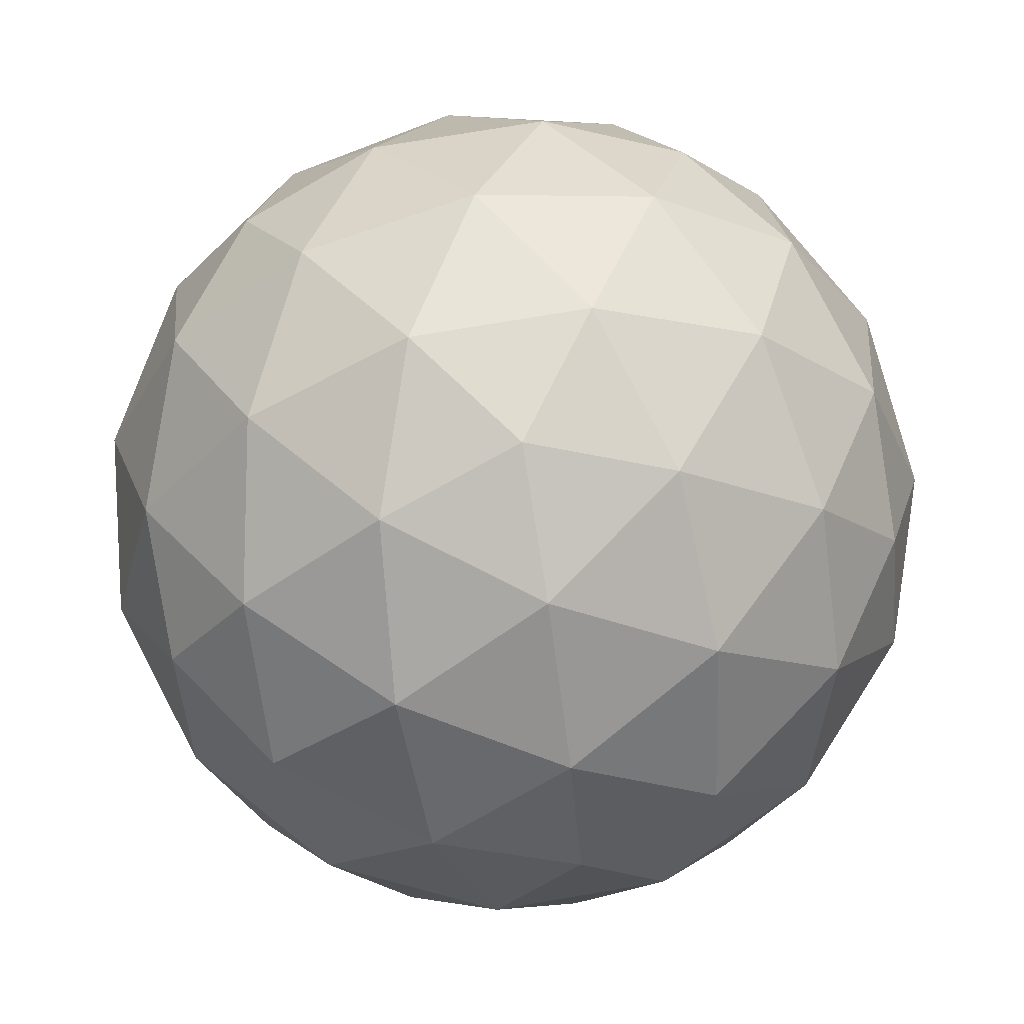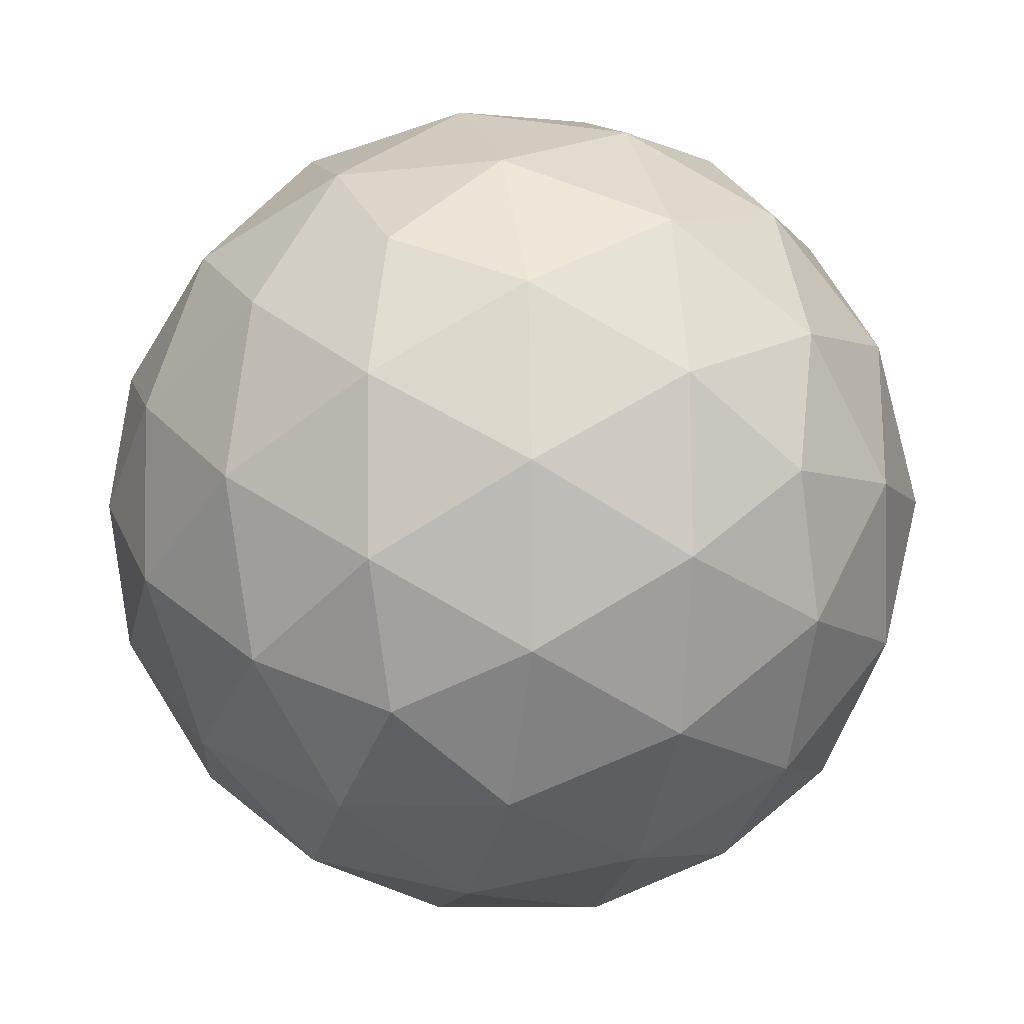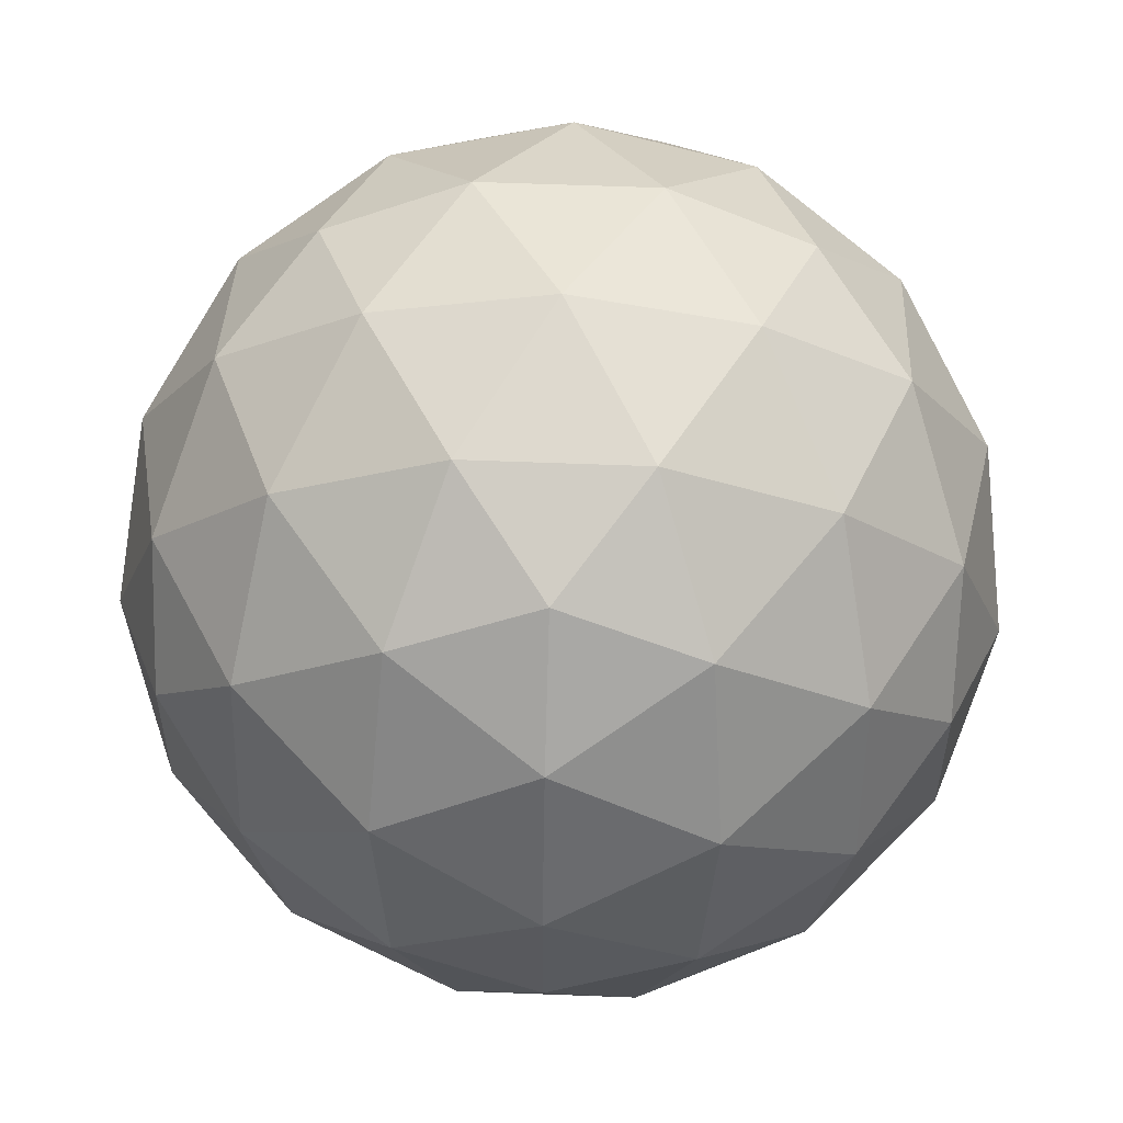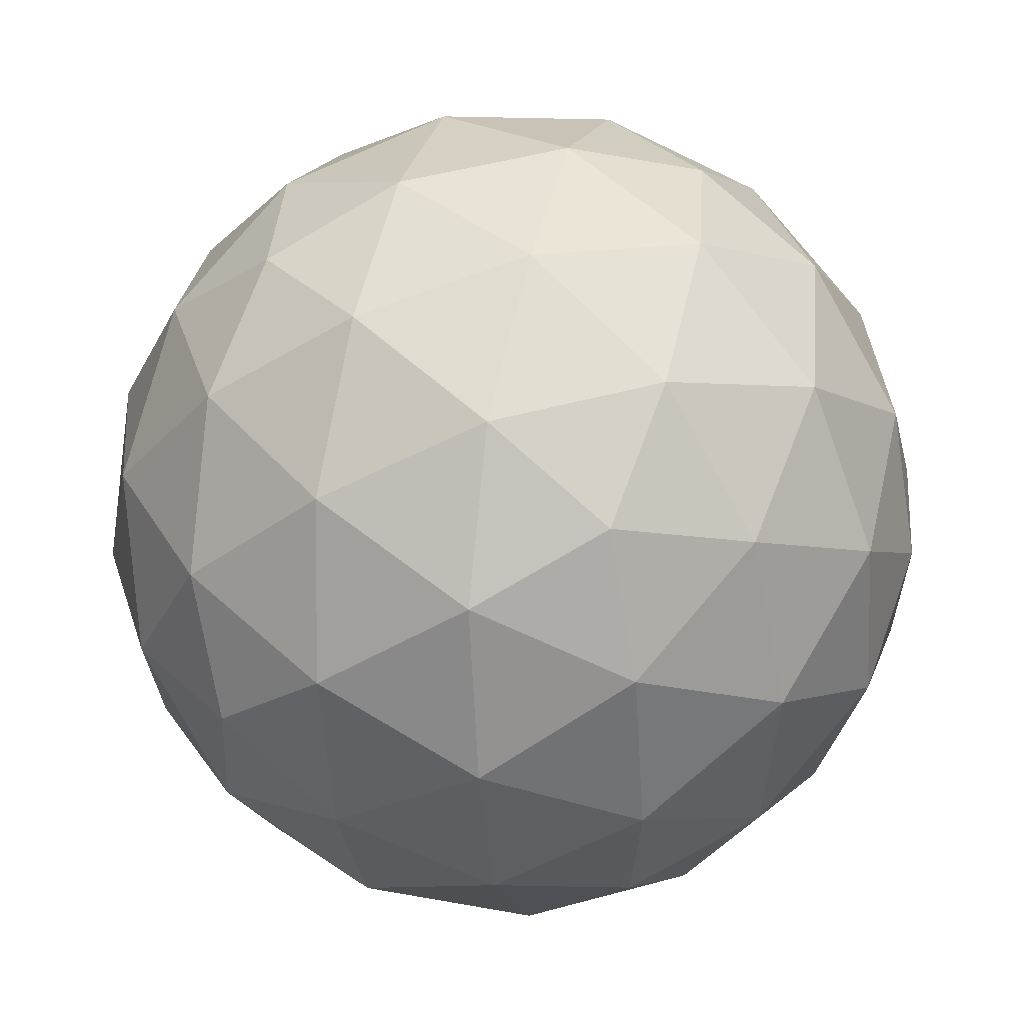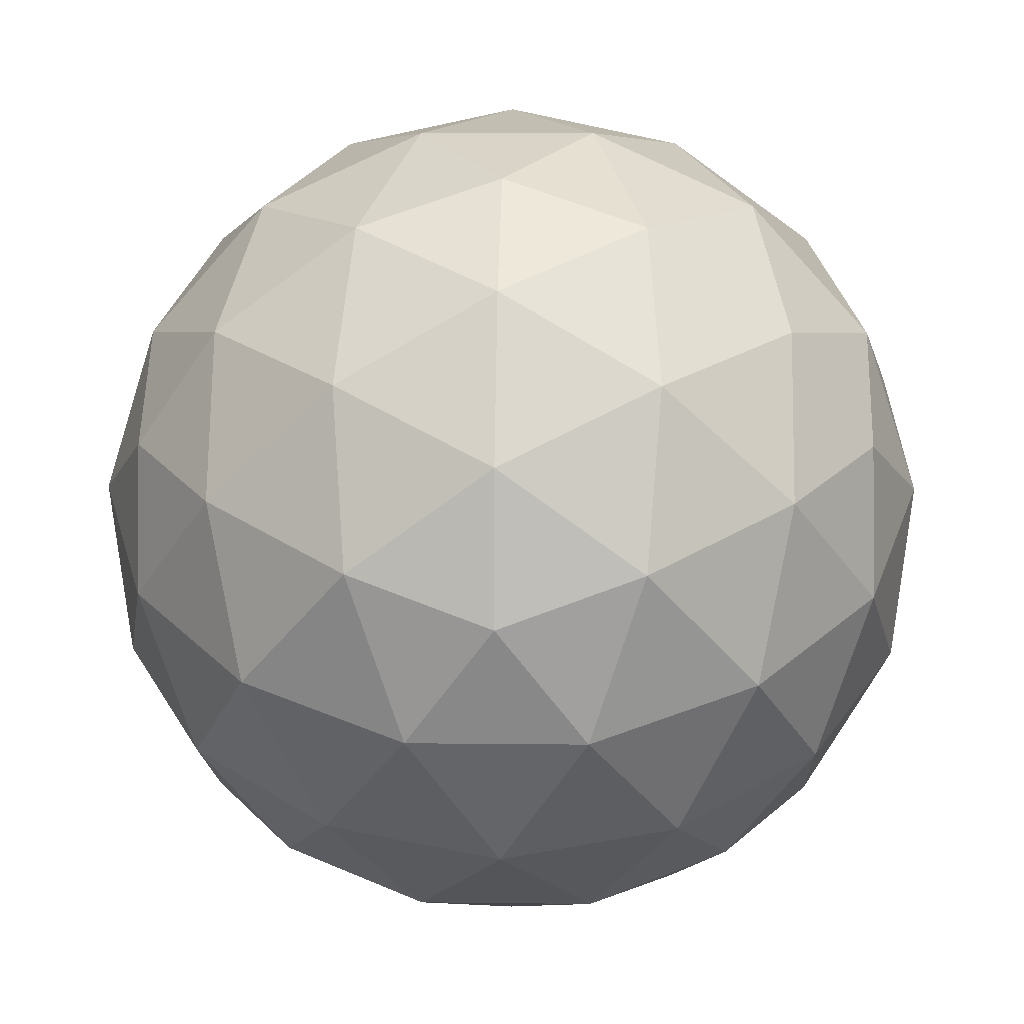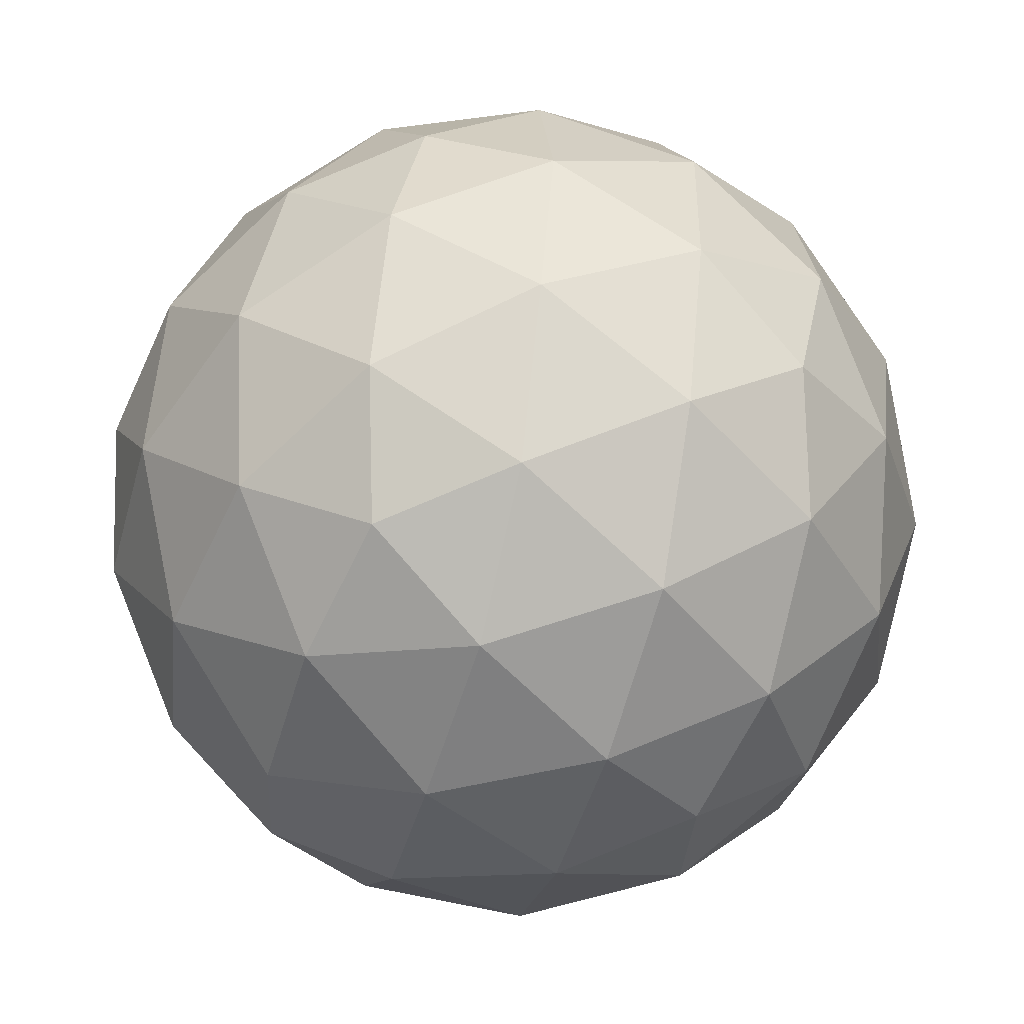
<metadata>
{"format":"obj","ext":"obj","renderer":"f3d","projection":"perspective","resolution":1024,"background":"white","views":[{"elev":-1.8,"azim":39.5,"up":"+Z"},{"elev":-34.5,"azim":-60.7,"up":"+Z"},{"elev":26.0,"azim":164.0,"up":"+Z"},{"elev":21.2,"azim":-42.4,"up":"+Y"},{"elev":-27.9,"azim":163.9,"up":"+Z"},{"elev":-50.5,"azim":106.8,"up":"+Y"}]}
</metadata>
<code>
g temp:default1
v -5.655 3.865 9.955
v -2.905 -8.411 8.175
v 6.432 -0.04257 10.23
v 11.72 2.767 -0.9752
v 2.905 8.411 -8.175
v 5.655 -3.865 -9.955
v -6.432 0.04257 -10.23
v -11.72 -2.767 0.9752
v 3.385 10.77 4.3
v -7.834 9.089 -1.42
v -3.385 -10.77 -4.3
v 7.834 -9.089 1.42
v -0.4085 11.76 2.756
v -4.714 11.11 0.5606
v -3.041 7.101 9.291
v 0.428 9.752 7.121
v -7.347 6.455 7.096
v -8.184 8.46 2.731
v 6.236 4.102 9.502
v 5.067 8.253 7.226
v -1.872 2.95 11.57
v 2.767 1.451 11.67
v 10.3 6.259 0.9017
v 7.097 9.331 2.926
v 9.436 1.029 7.478
v 11.47 2.108 3.177
v 3.529 10.59 -4.625
v 3.713 11.5 0.1631
v 10.11 5.352 -3.886
v 6.728 7.518 -6.649
v -0.7771 9.945 -6.82
v -4.899 10.2 -4.227
v -7.944 3.521 -8.397
v -8.482 6.993 -5.016
v -0.2387 6.473 -10.2
v -3.822 3.261 -10.99
v -12 1.364 0.2037
v -10.51 5.915 -0.7154
v -9.436 -1.029 -7.478
v -11.47 -2.108 -3.177
v -8.839 1.904 8.015
v -11.17 -0.6408 4.569
v 0.4085 -11.76 -2.756
v 4.714 -11.11 -0.5606
v -3.529 -10.59 4.625
v -3.713 -11.5 -0.1631
v 0.7771 -9.945 6.82
v 4.899 -10.2 4.227
v 7.944 -3.521 8.397
v 8.482 -6.993 5.016
v 0.2387 -6.473 10.2
v 3.822 -3.261 10.99
v 12 -1.364 -0.2037
v 10.51 -5.915 0.7154
v 11.17 0.6408 -4.569
v 8.839 -1.904 -8.015
v 7.347 -6.455 -7.096
v 8.184 -8.46 -2.731
v 3.041 -7.101 -9.291
v -0.428 -9.752 -7.121
v 1.872 -2.95 -11.57
v -2.767 -1.451 -11.67
v -6.236 -4.102 -9.502
v -5.067 -8.253 -7.226
v -10.3 -6.259 -0.9017
v -7.097 -9.331 -2.926
v -6.728 -7.518 6.649
v -10.11 -5.352 3.886
v -5.455 -0.2616 10.78
v -4.4 -4.973 10.1
v 4.4 4.973 -10.1
v 5.455 0.2616 -10.78
v -4.238 9.953 5.384
v 1.746 6.122 10.27
v 9.035 5.662 5.685
v 7.555 9.208 -2.034
v -0.6479 11.86 -2.221
v -4.766 7.359 -8.315
v -10.9 2.67 -4.477
v -10.58 4.273 3.989
v 0.6479 -11.86 2.221
v 4.766 -7.359 8.315
v 10.9 -2.67 4.477
v 10.58 -4.273 -3.989
v 4.238 -9.953 -5.384
v -1.746 -6.122 -10.27
v -9.035 -5.662 -5.685
v -7.555 -9.208 2.034
v -8.507 -3.068 8.014
v -0.8926 -1.925 11.9
v 8.507 3.068 -8.014
v 0.8926 1.925 -11.9
g temp:Light_Sphere temp:SkyLight temp:StarWall temp:polySurface2 temp:polySurface1
f 18 10 14
f 73 14 13
f 14 73 18
f 17 18 73
f 16 13 9
f 13 16 73
f 15 73 16
f 73 15 17
f 1 17 15
f 16 9 20
f 74 20 19
f 20 74 16
f 15 16 74
f 22 19 3
f 19 22 74
f 21 74 22
f 74 21 15
f 1 15 21
f 20 9 24
f 75 24 23
f 24 75 20
f 19 20 75
f 26 23 4
f 23 26 75
f 25 75 26
f 75 25 19
f 3 19 25
f 24 9 28
f 76 28 27
f 28 76 24
f 23 24 76
f 30 27 5
f 27 30 76
f 29 76 30
f 76 29 23
f 4 23 29
f 28 9 13
f 77 13 14
f 13 77 28
f 27 28 77
f 32 14 10
f 14 32 77
f 31 77 32
f 77 31 27
f 5 27 31
f 35 5 31
f 78 31 32
f 31 78 35
f 36 35 78
f 34 32 10
f 32 34 78
f 33 78 34
f 78 33 36
f 7 36 33
f 39 7 33
f 79 33 34
f 33 79 39
f 40 39 79
f 38 34 10
f 34 38 79
f 37 79 38
f 79 37 40
f 8 40 37
f 38 10 18
f 80 18 17
f 18 80 38
f 37 38 80
f 41 17 1
f 17 41 80
f 42 80 41
f 80 42 37
f 8 37 42
f 48 12 44
f 81 44 43
f 44 81 48
f 47 48 81
f 46 43 11
f 43 46 81
f 45 81 46
f 81 45 47
f 2 47 45
f 52 3 49
f 82 49 50
f 49 82 52
f 51 52 82
f 48 50 12
f 50 48 82
f 47 82 48
f 82 47 51
f 2 51 47
f 49 3 25
f 83 25 26
f 25 83 49
f 50 49 83
f 53 26 4
f 26 53 83
f 54 83 53
f 83 54 50
f 12 50 54
f 53 4 55
f 84 55 56
f 55 84 53
f 54 53 84
f 57 56 6
f 56 57 84
f 58 84 57
f 84 58 54
f 12 54 58
f 57 6 59
f 85 59 60
f 59 85 57
f 58 57 85
f 43 60 11
f 60 43 85
f 44 85 43
f 85 44 58
f 12 58 44
f 59 6 61
f 86 61 62
f 61 86 59
f 60 59 86
f 63 62 7
f 62 63 86
f 64 86 63
f 86 64 60
f 11 60 64
f 63 7 39
f 87 39 40
f 39 87 63
f 64 63 87
f 65 40 8
f 40 65 87
f 66 87 65
f 87 66 64
f 11 64 66
f 65 8 68
f 88 68 67
f 68 88 65
f 66 65 88
f 45 67 2
f 67 45 88
f 46 88 45
f 88 46 66
f 11 66 46
f 70 2 67
f 89 67 68
f 67 89 70
f 69 70 89
f 42 68 8
f 68 42 89
f 41 89 42
f 89 41 69
f 1 69 41
f 22 3 52
f 90 52 51
f 52 90 22
f 21 22 90
f 70 51 2
f 51 70 90
f 69 90 70
f 90 69 21
f 1 21 69
f 30 5 71
f 91 71 72
f 71 91 30
f 29 30 91
f 56 72 6
f 72 56 91
f 55 91 56
f 91 55 29
f 4 29 55
f 71 5 35
f 92 35 36
f 35 92 71
f 72 71 92
f 62 36 7
f 36 62 92
f 61 92 62
f 92 61 72
f 6 72 61

</code>
